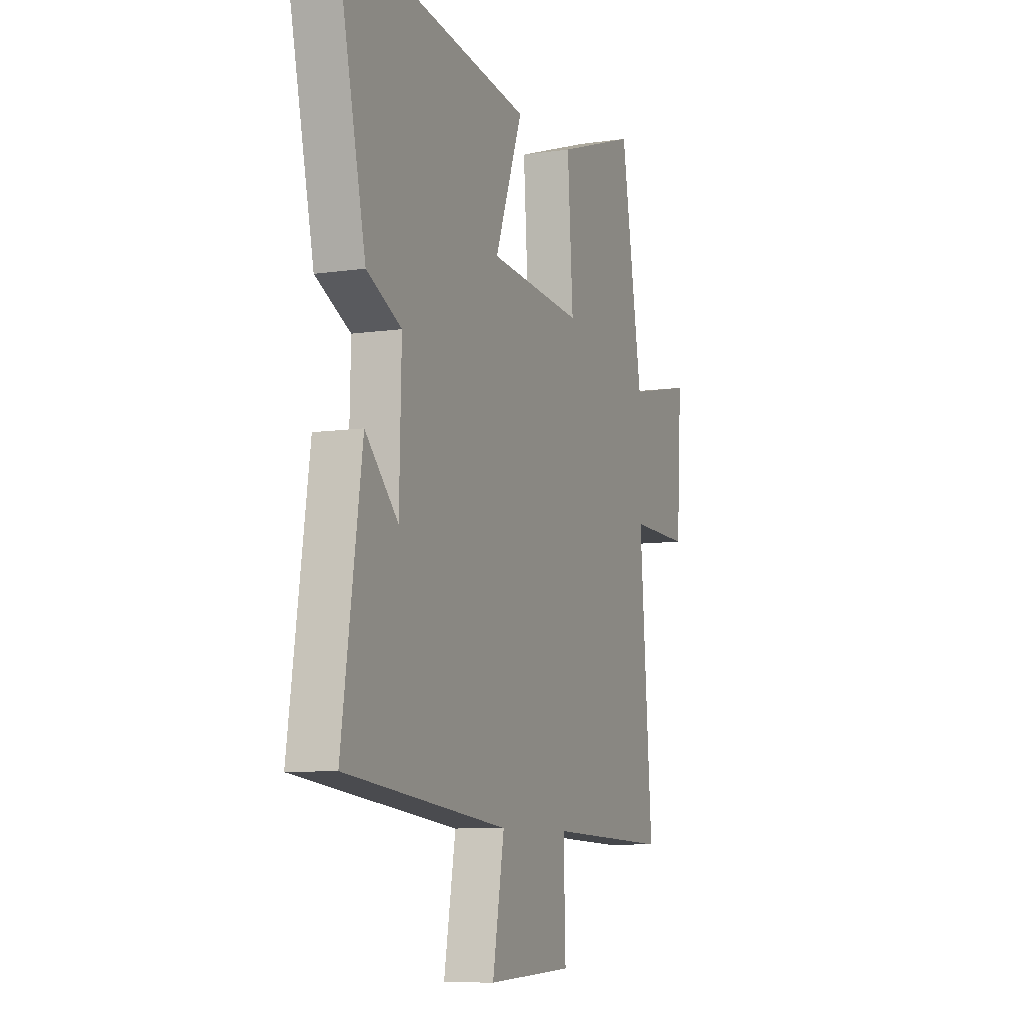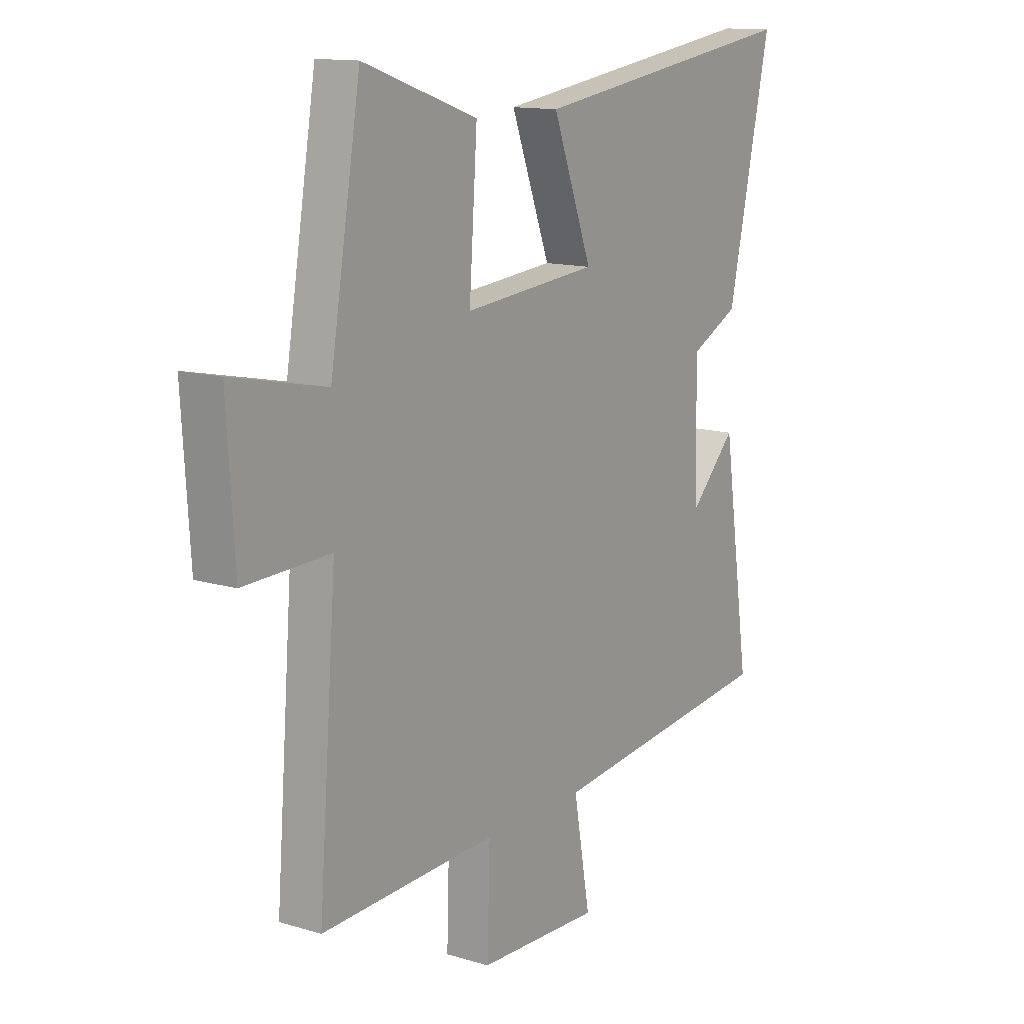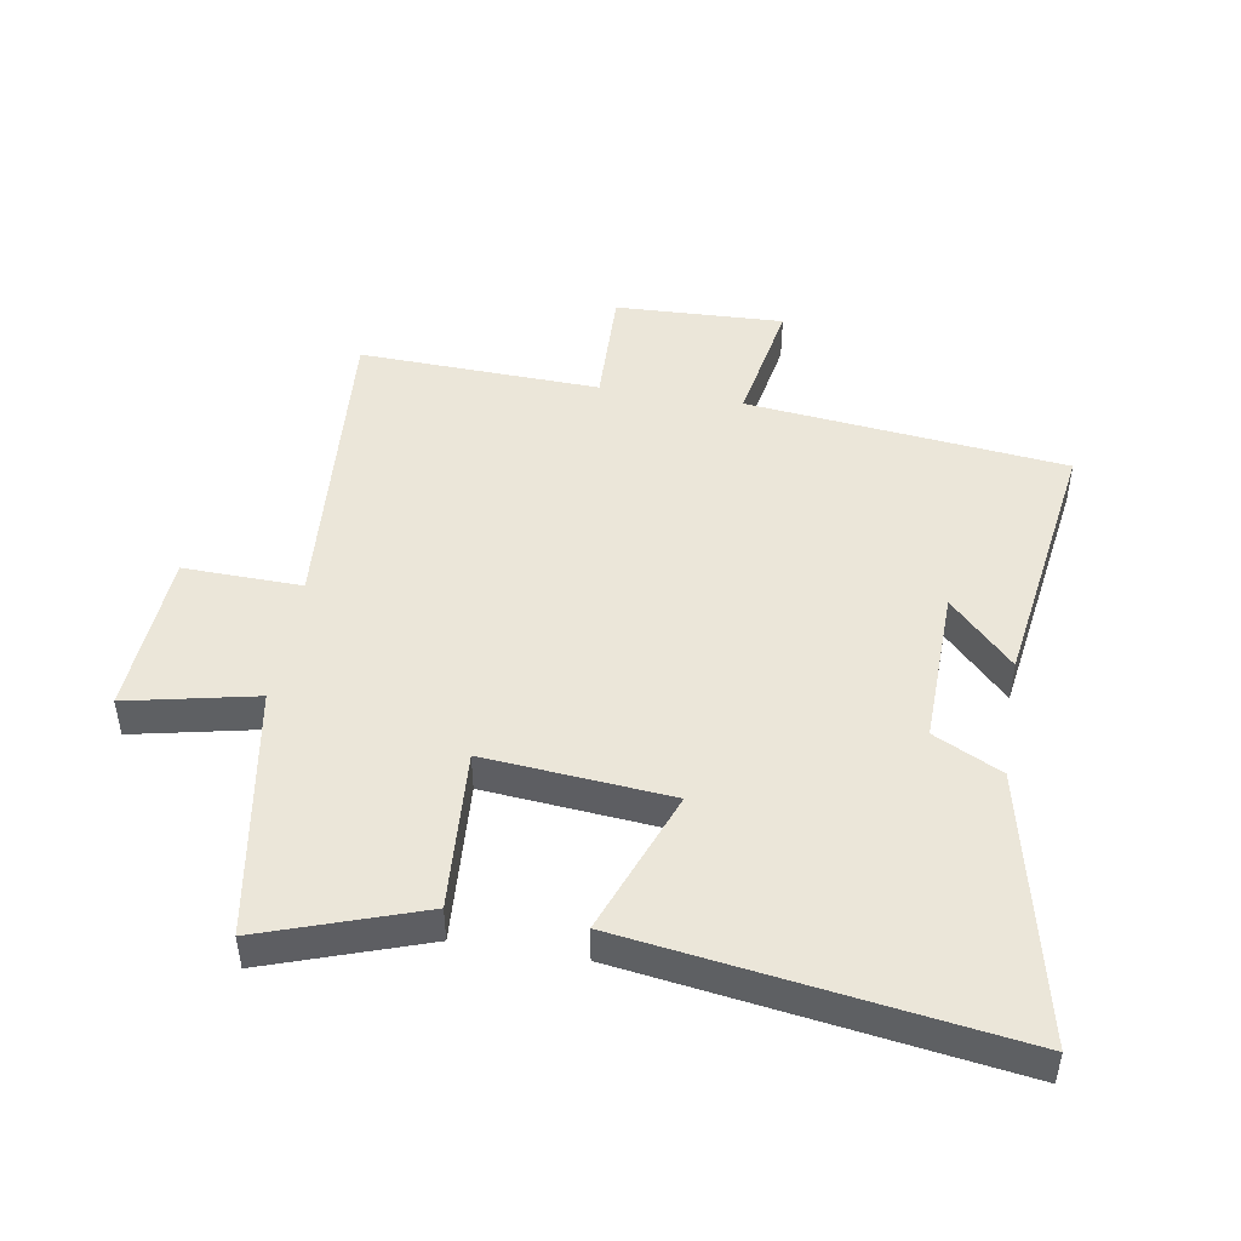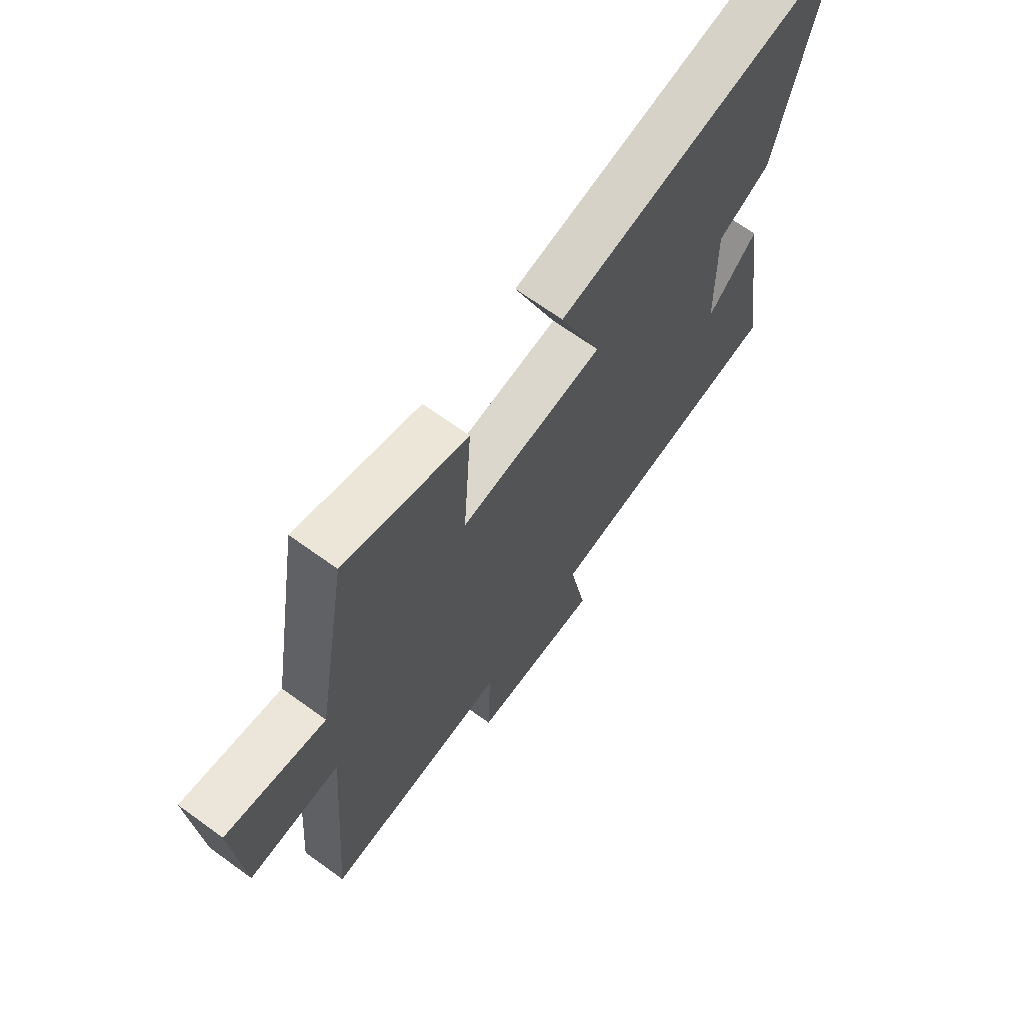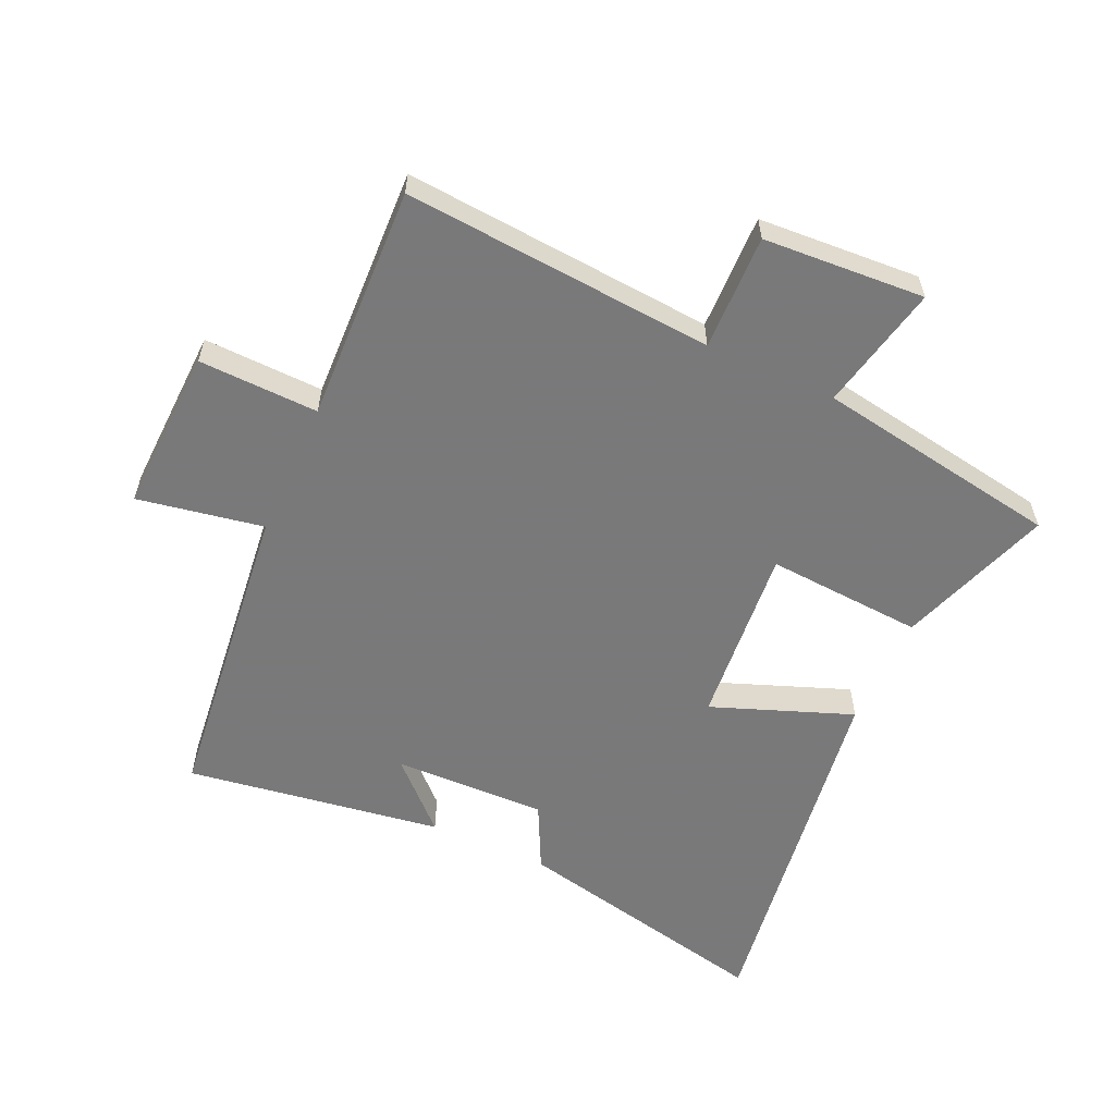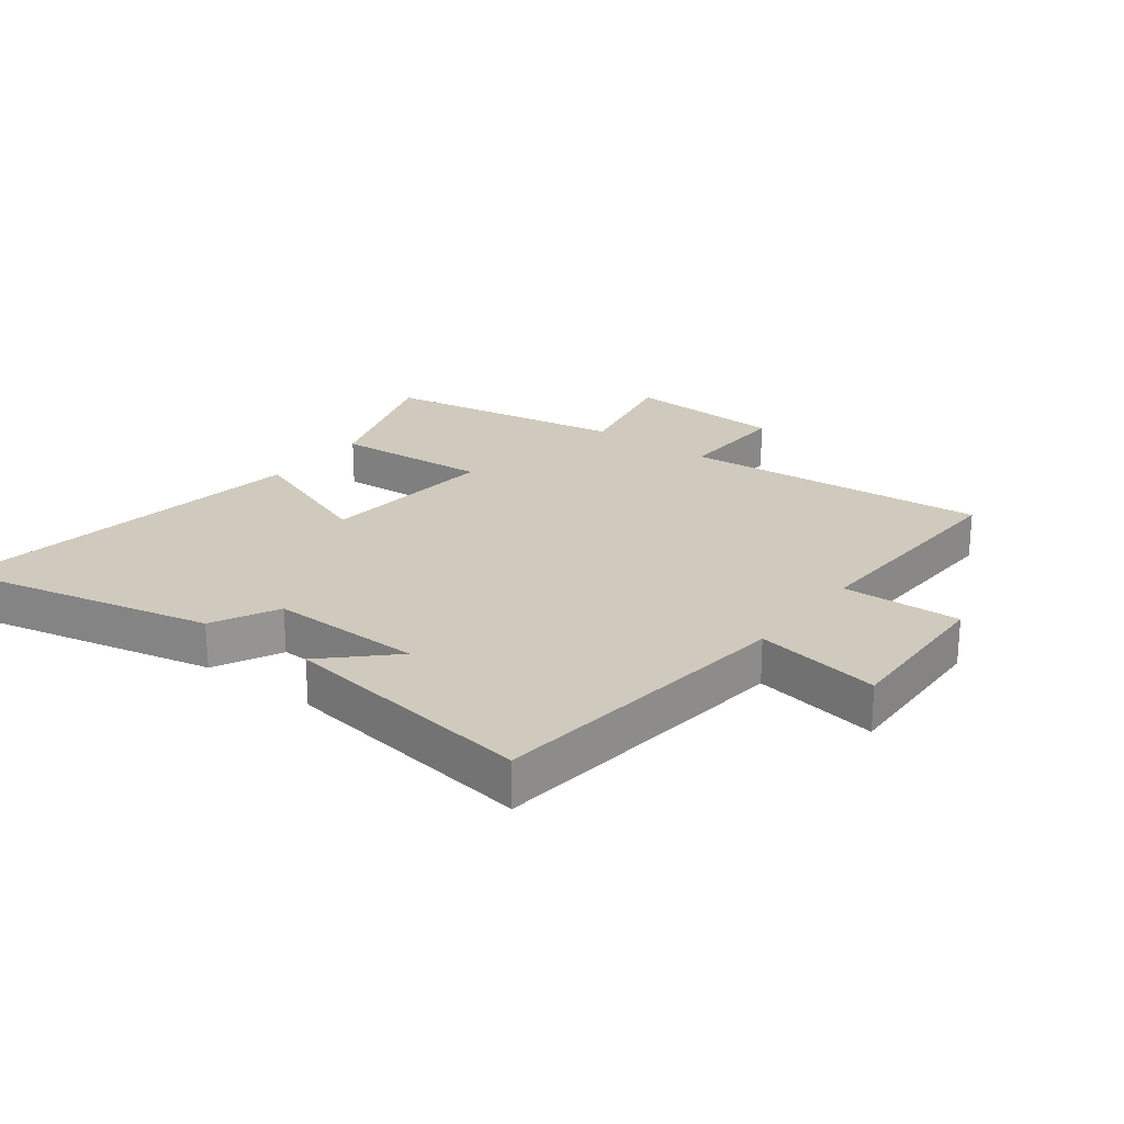
<metadata>
{"format":"obj","ext":"obj","renderer":"f3d","projection":"perspective","resolution":1024,"background":"white","views":[{"elev":-8.3,"azim":112.2,"up":"+Z"},{"elev":13.3,"azim":-55.7,"up":"+Z"},{"elev":47.1,"azim":9.5,"up":"+Y"},{"elev":68.0,"azim":-54.1,"up":"+Z"},{"elev":-57.8,"azim":-114.4,"up":"+Y"},{"elev":23.0,"azim":127.2,"up":"+Y"}]}
</metadata>
<code>
v -0.539 0.07 -0.514
v -0.5 0.07 -0.018
v -0.685 0.07 -0.023
v -0.701 0.07 0.235
v -0.5 0.07 0.192
v -0.434 0.07 0.585
v -0.187 0.07 0.5
v -0.204 0.07 0.249
v 0.086 0.07 0.275
v 0.001 0.07 0.5
v 0.593 0.07 0.586
v 0.5 0.07 0.163
v 0.394 0.07 0.11
v 0.4 0.07 -0.136
v 0.5 0.07 -0.033
v 0.561 0.07 -0.444
v 0.061 0.07 -0.5
v 0.097 0.07 -0.701
v -0.167 0.07 -0.691
v -0.161 0.07 -0.5
v -0.539 0 -0.514
v -0.5 0 -0.018
v -0.685 0 -0.023
v -0.701 0 0.235
v -0.5 0 0.192
v -0.434 0 0.585
v -0.187 0 0.5
v -0.204 0 0.249
v 0.086 0 0.275
v 0.001 0 0.5
v 0.593 0 0.586
v 0.5 0 0.163
v 0.394 0 0.11
v 0.4 0 -0.136
v 0.5 0 -0.033
v 0.561 0 -0.444
v 0.061 0 -0.5
v 0.097 0 -0.701
v -0.167 0 -0.691
v -0.161 0 -0.5
f 17 18 19 20
f 16 17 20
f 16 20 1 2
f 14 15 16
f 14 16 2
f 13 14 2
f 9 10 11 12
f 8 9 12 13
f 5 6 7 8
f 5 8 13 2
f 2 3 4 5
f 40 39 38 37
f 40 37 36
f 22 21 40 36
f 36 35 34
f 22 36 34
f 22 34 33
f 32 31 30 29
f 33 32 29 28
f 28 27 26 25
f 22 33 28 25
f 25 24 23 22
f 1 21 22 2
f 2 22 23 3
f 3 23 24 4
f 4 24 25 5
f 5 25 26 6
f 6 26 27 7
f 7 27 28 8
f 8 28 29 9
f 9 29 30 10
f 10 30 31 11
f 11 31 32 12
f 12 32 33 13
f 13 33 34 14
f 14 34 35 15
f 15 35 36 16
f 16 36 37 17
f 17 37 38 18
f 18 38 39 19
f 19 39 40 20
f 20 40 21 1

</code>
